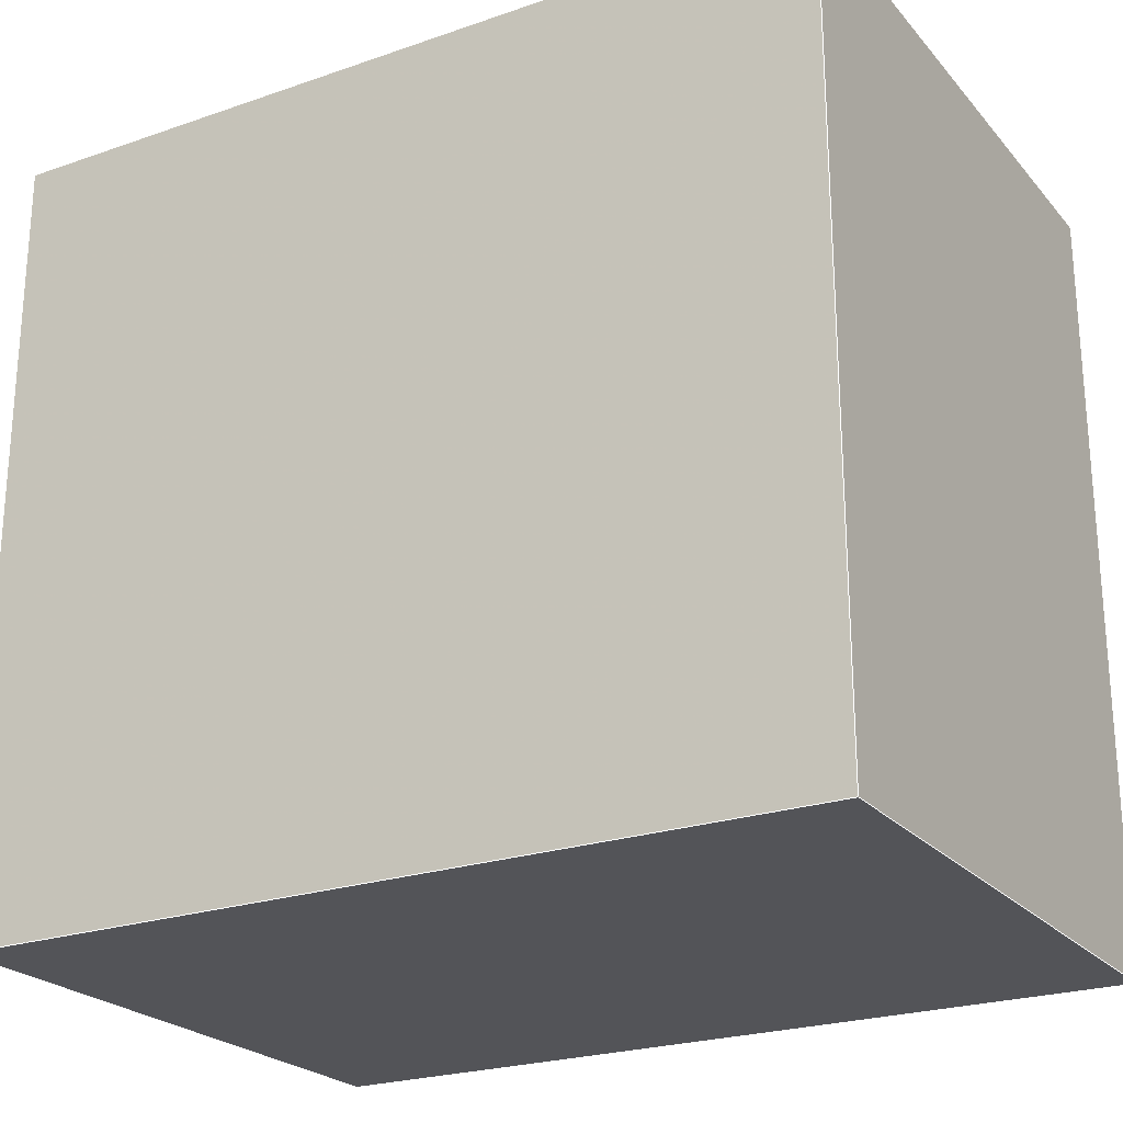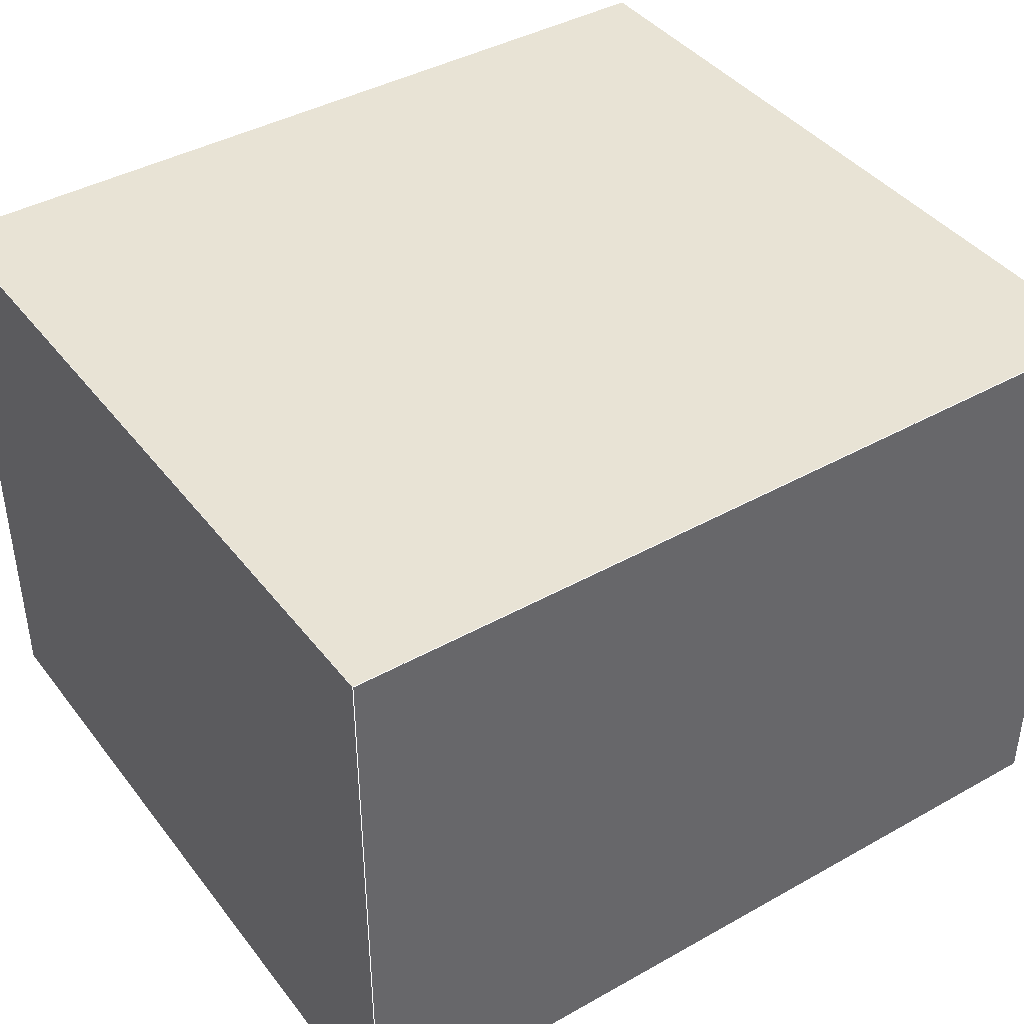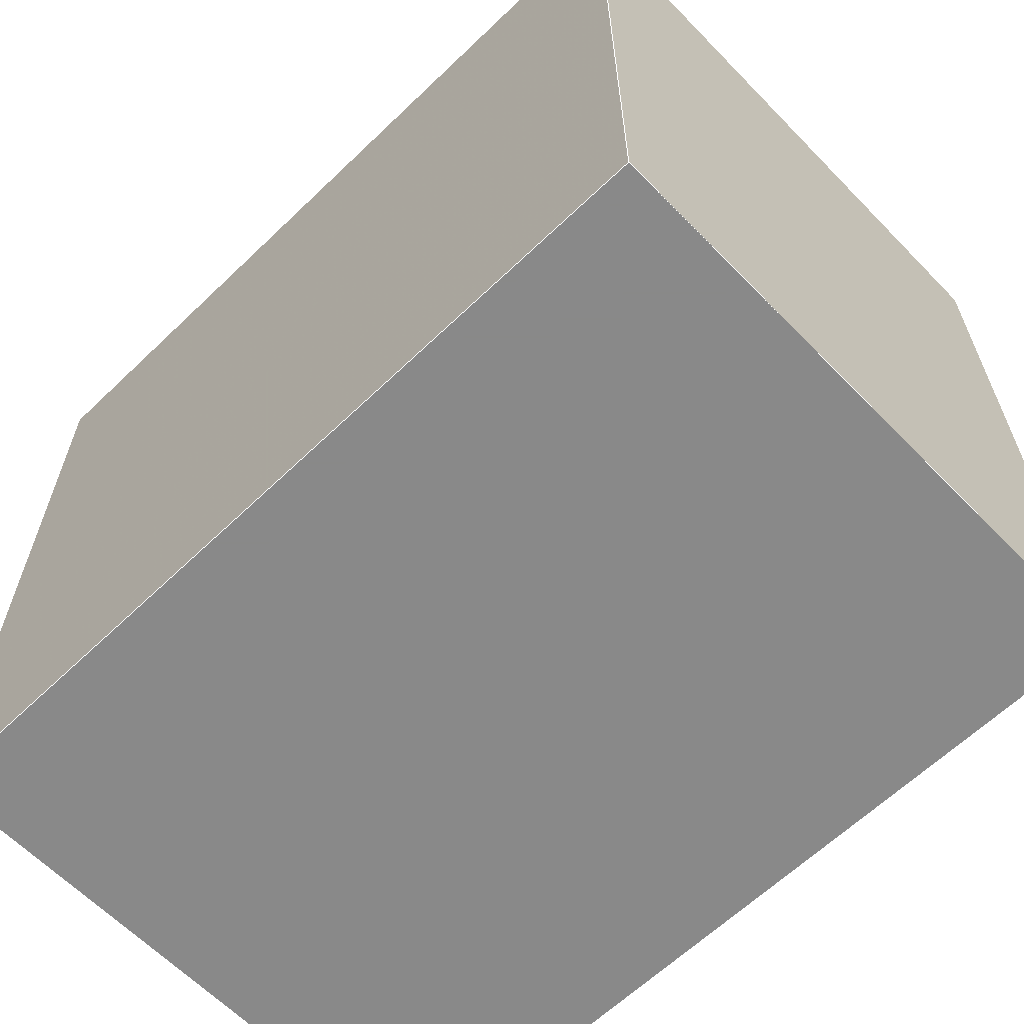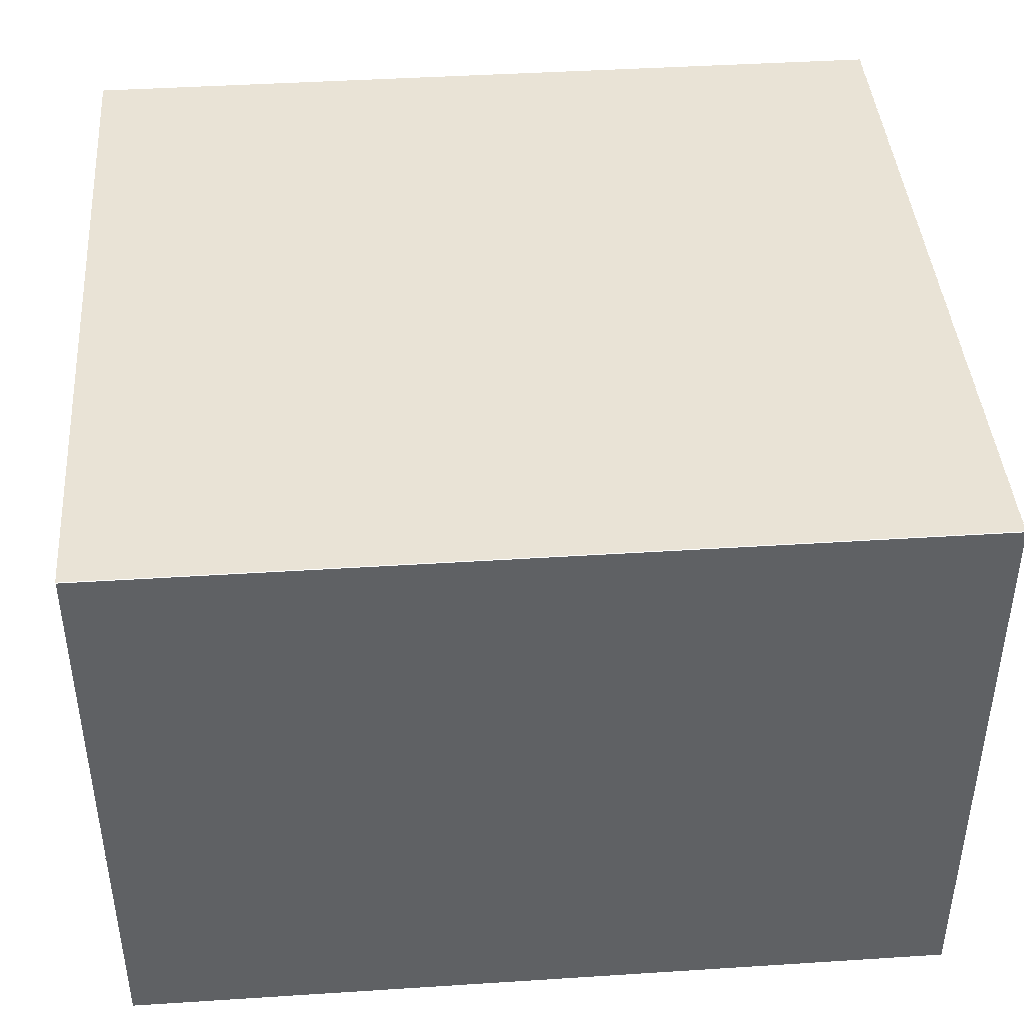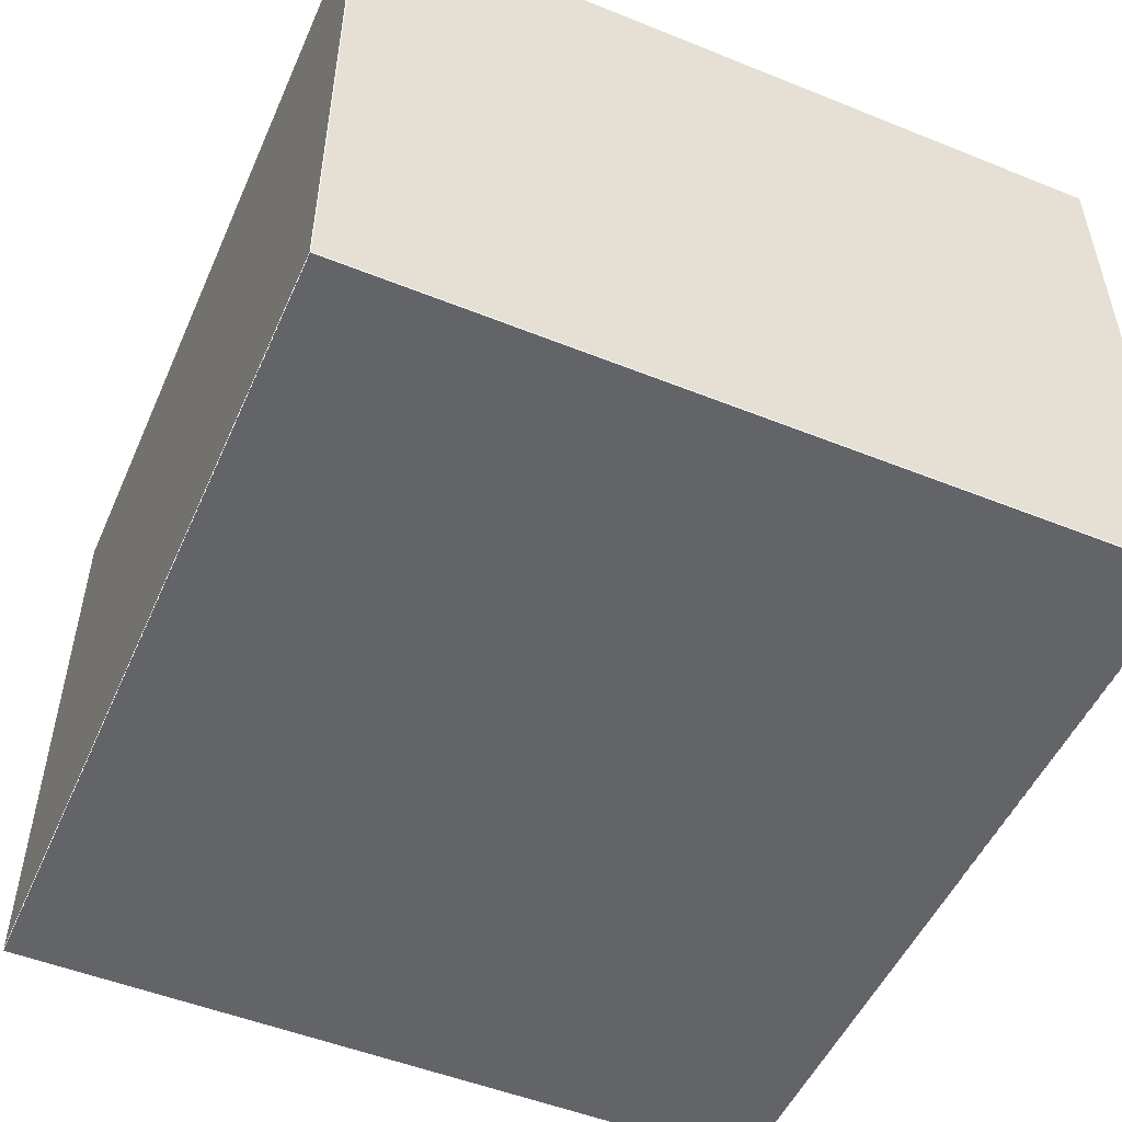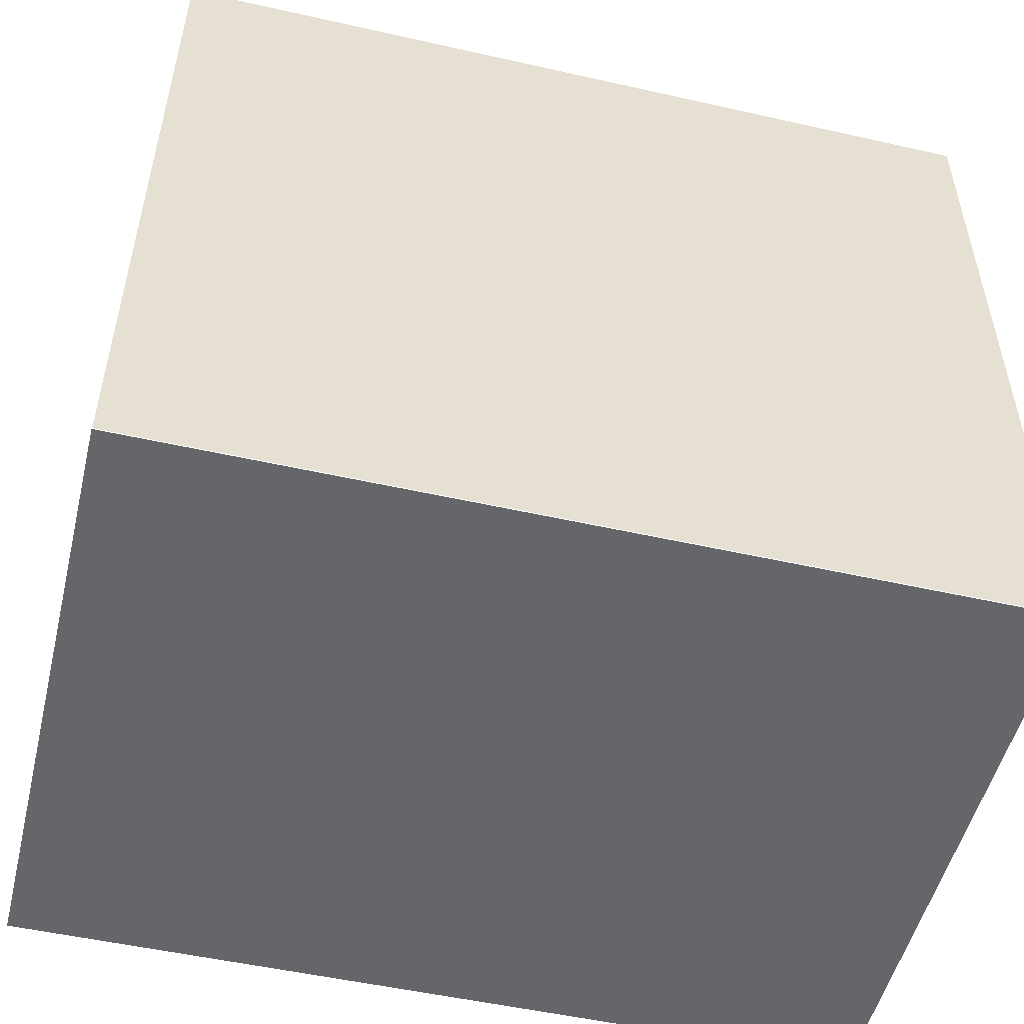
<metadata>
{"format":"obj","ext":"obj","renderer":"f3d","projection":"perspective","resolution":1024,"background":"white","views":[{"elev":-23.6,"azim":30.1,"up":"+Z"},{"elev":41.2,"azim":145.8,"up":"+Y"},{"elev":-63.0,"azim":-135.9,"up":"+Z"},{"elev":42.3,"azim":-4.4,"up":"+Y"},{"elev":-51.2,"azim":66.4,"up":"+Y"},{"elev":-51.8,"azim":166.3,"up":"+Z"}]}
</metadata>
<code>
v -2.35 0 2.194
v 2.328 0 2.194
v 2.328 3.353 2.194
v -2.35 3.353 2.194
v 2.328 3.353 -2.146
v -2.35 3.353 -2.146
v 2.328 0 -2.146
v -2.35 0 -2.146
v 2.328 0 2.194
v -2.35 0 2.194
v 2.328 0 -2.146
v 2.328 3.353 -2.146
v -2.35 0 -2.146
v -2.35 3.353 -2.146
f 1 2 3
f 1 3 4
f 4 3 5
f 4 5 6
f 6 5 7
f 6 7 8
f 8 7 9
f 8 9 10
f 2 11 12
f 2 12 3
f 13 1 4
f 13 4 14
l 14 13
l 9 3
l 10 13
l 4 14
l 4 14
l 3 12
l 10 9
l 3 12
l 10 4
l 4 3
l 9 3
l 14 12
l 10 9
l 9 11
l 14 12
l 12 11
l 4 3
l 13 11
l 9 11
l 10 13
l 13 11
l 14 13
l 10 4
l 12 11

</code>
